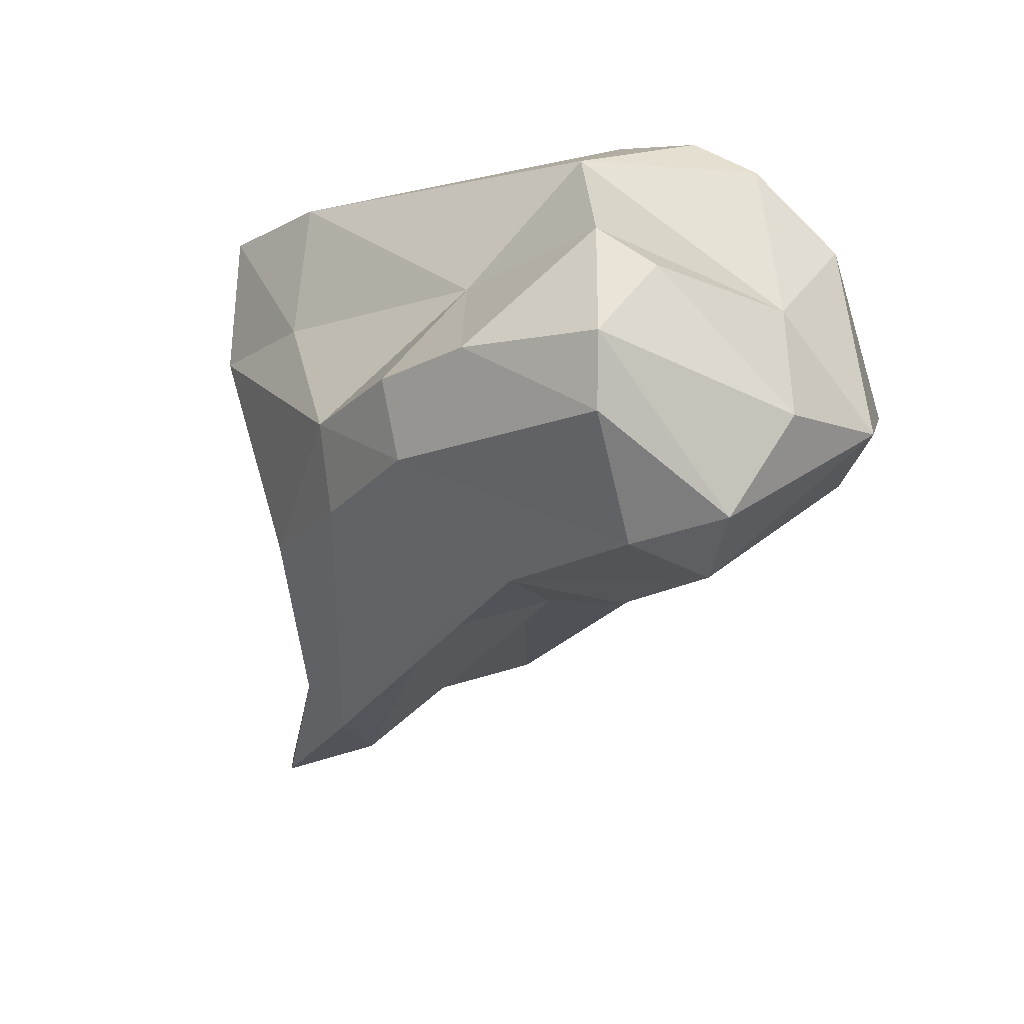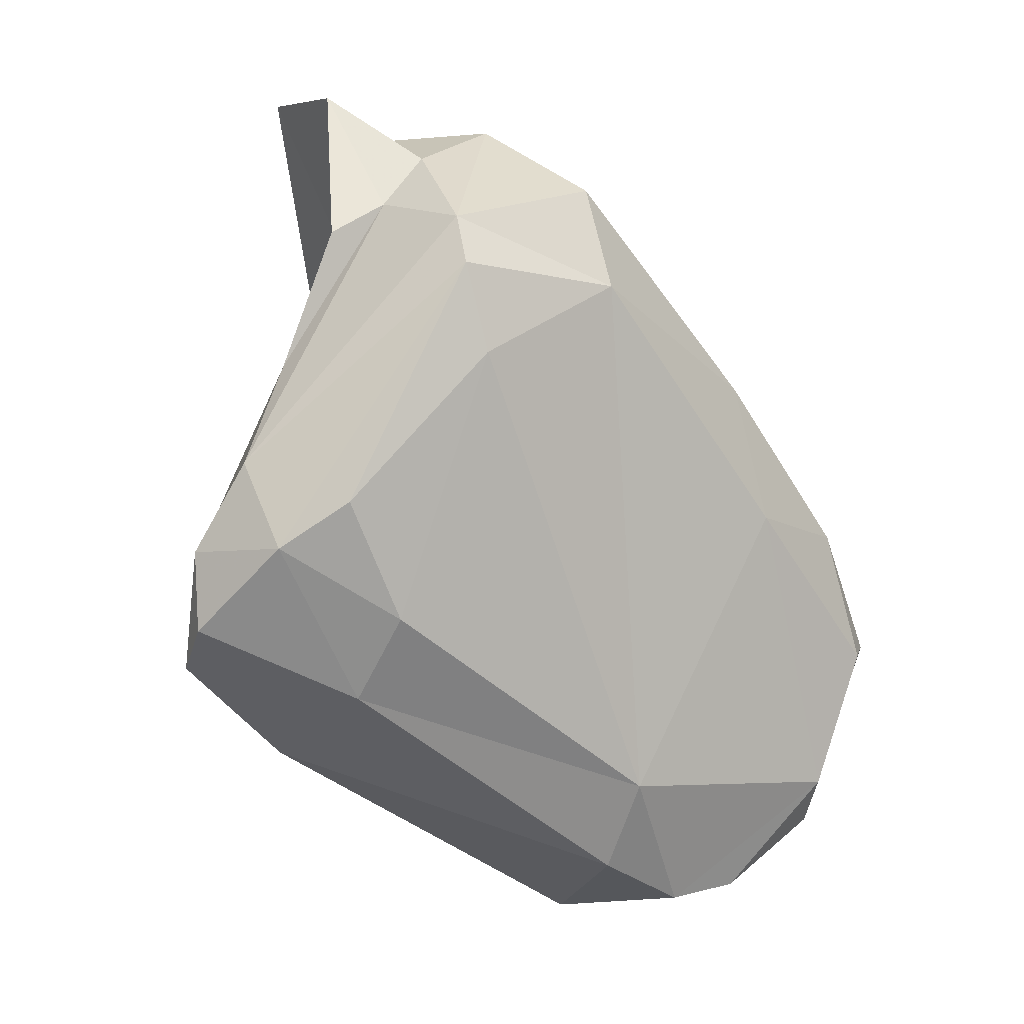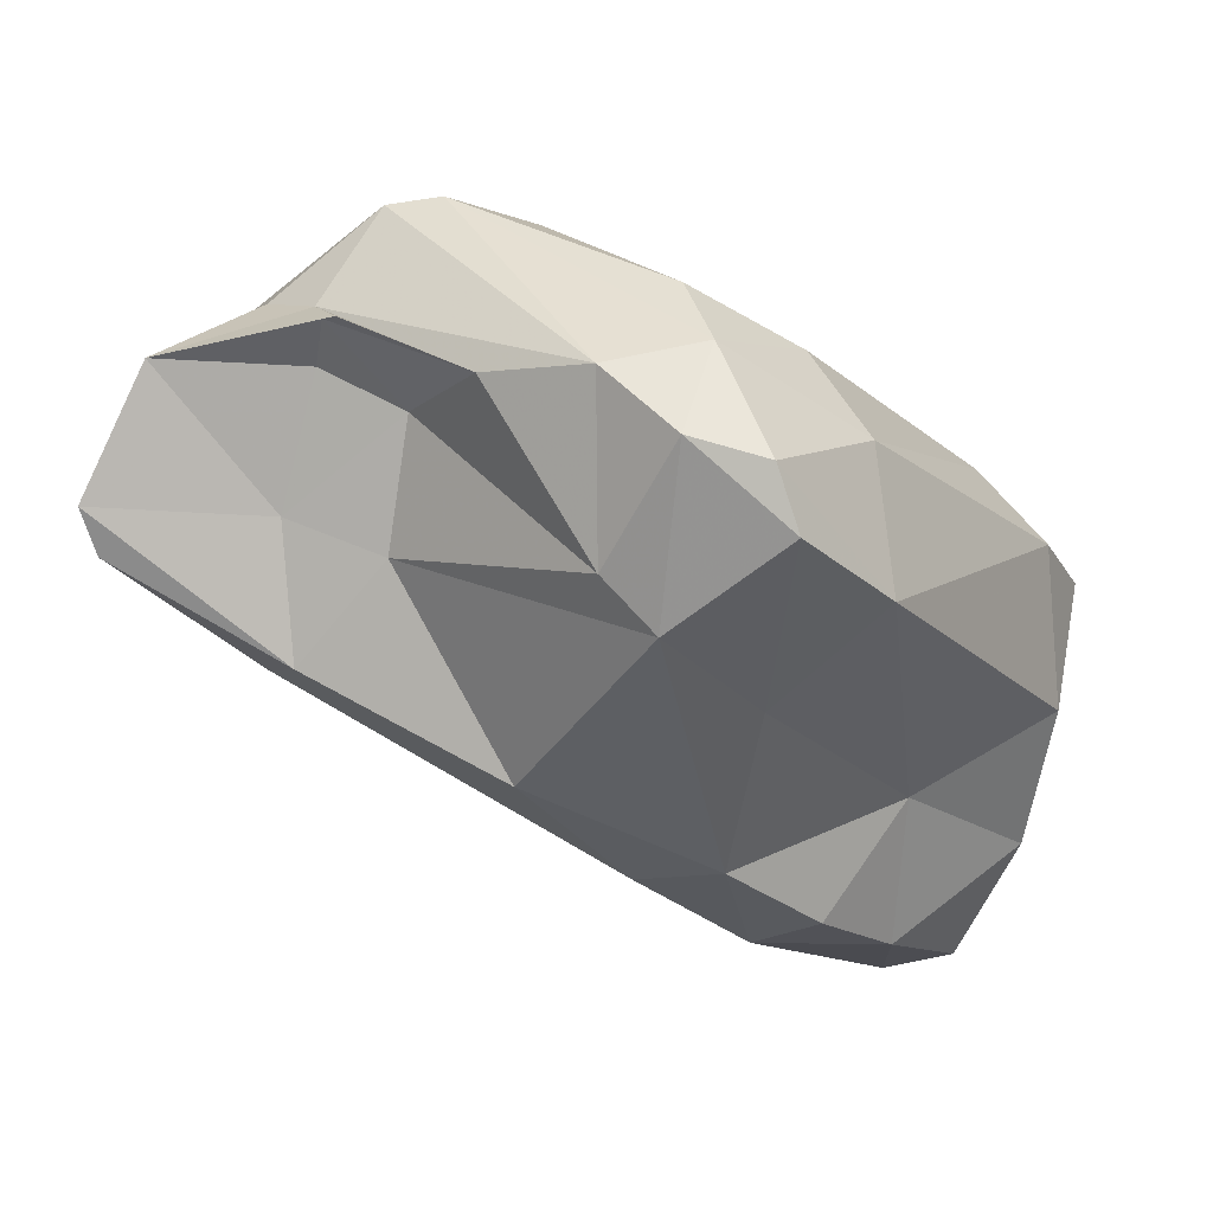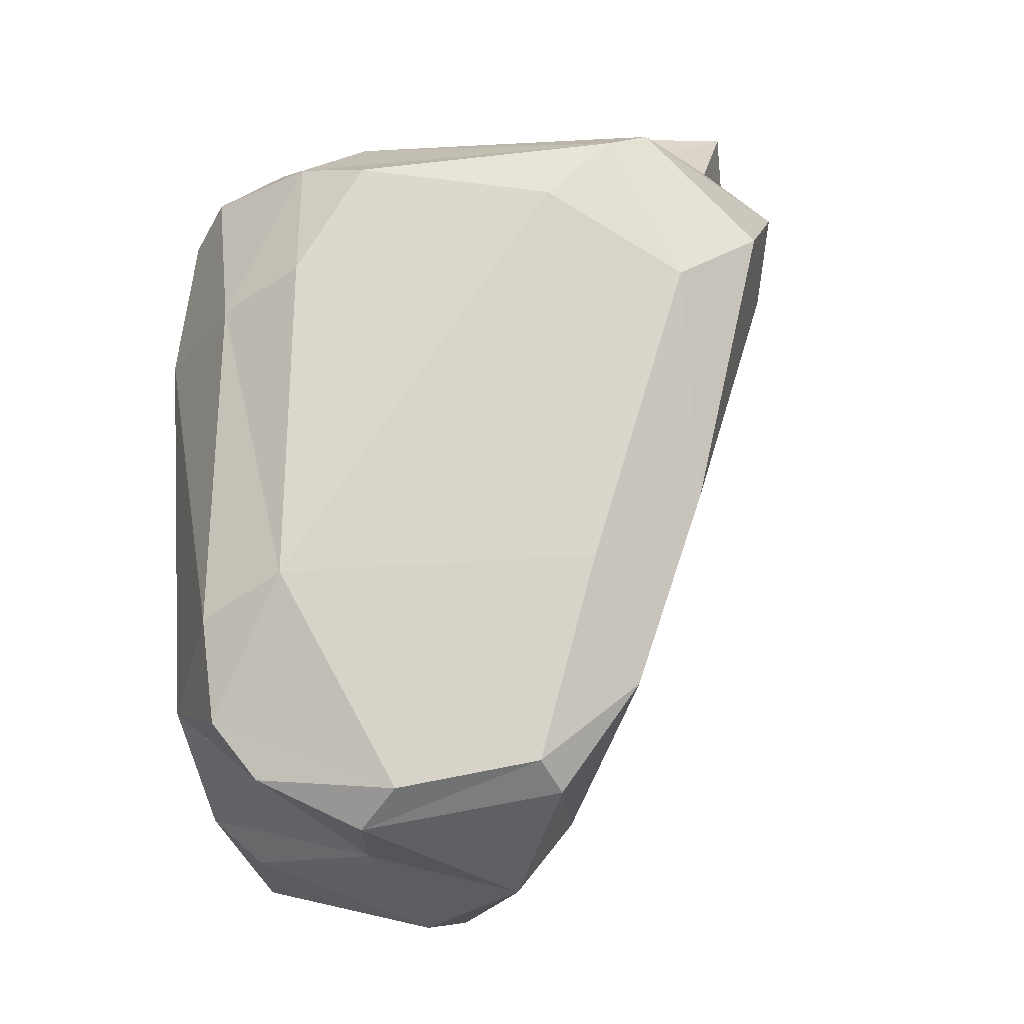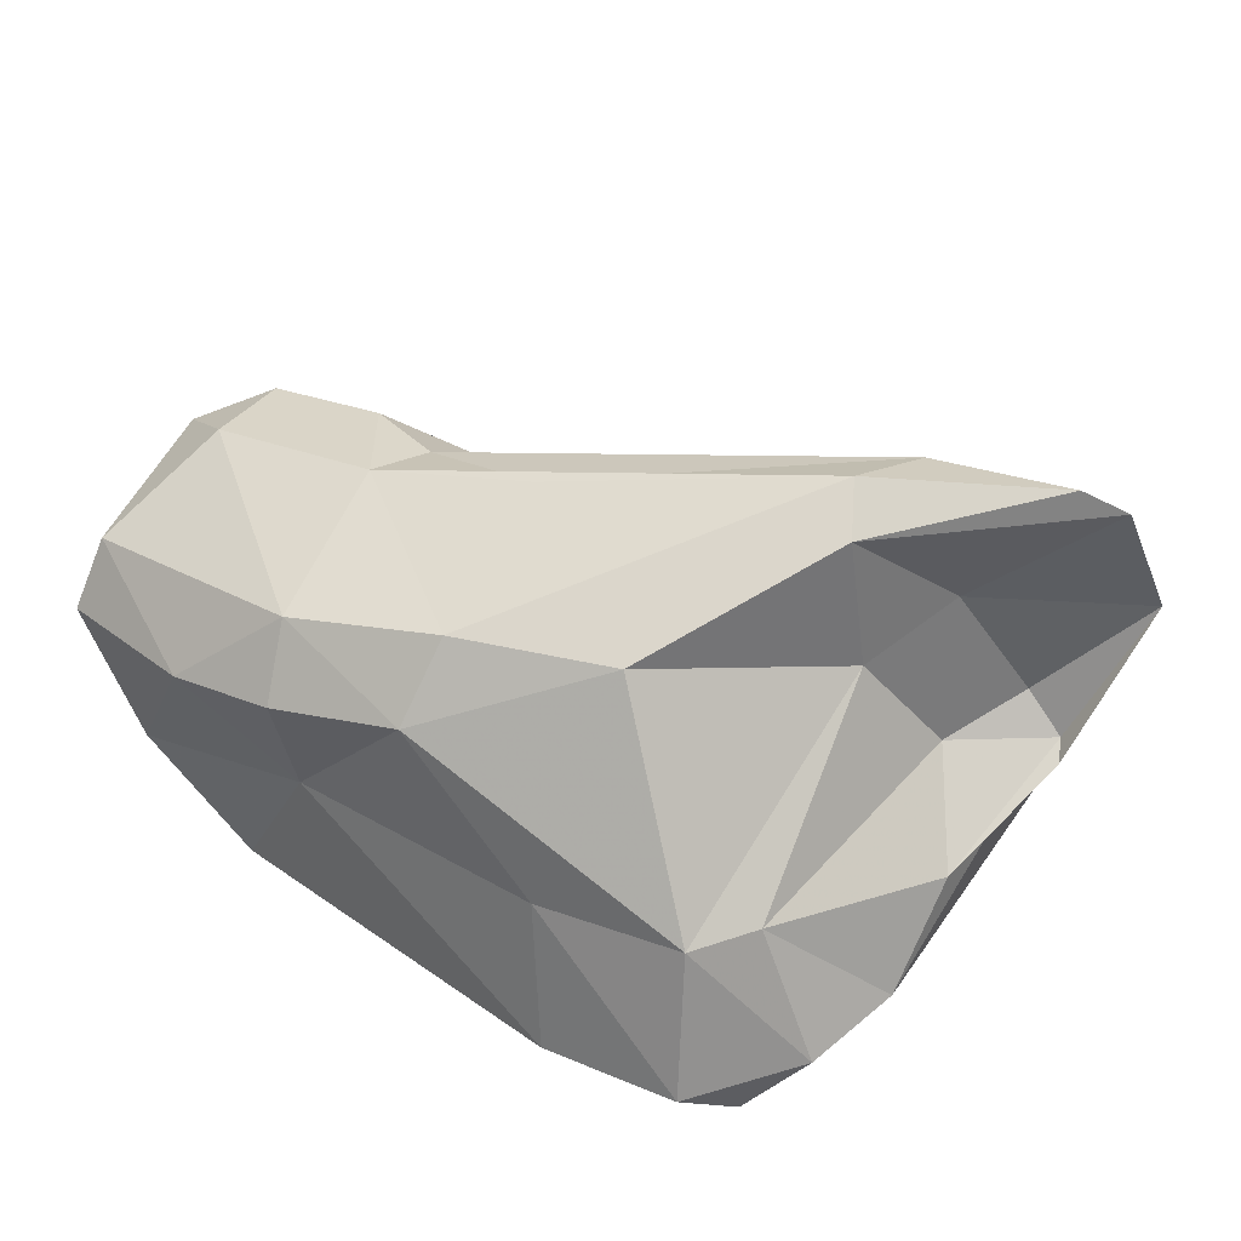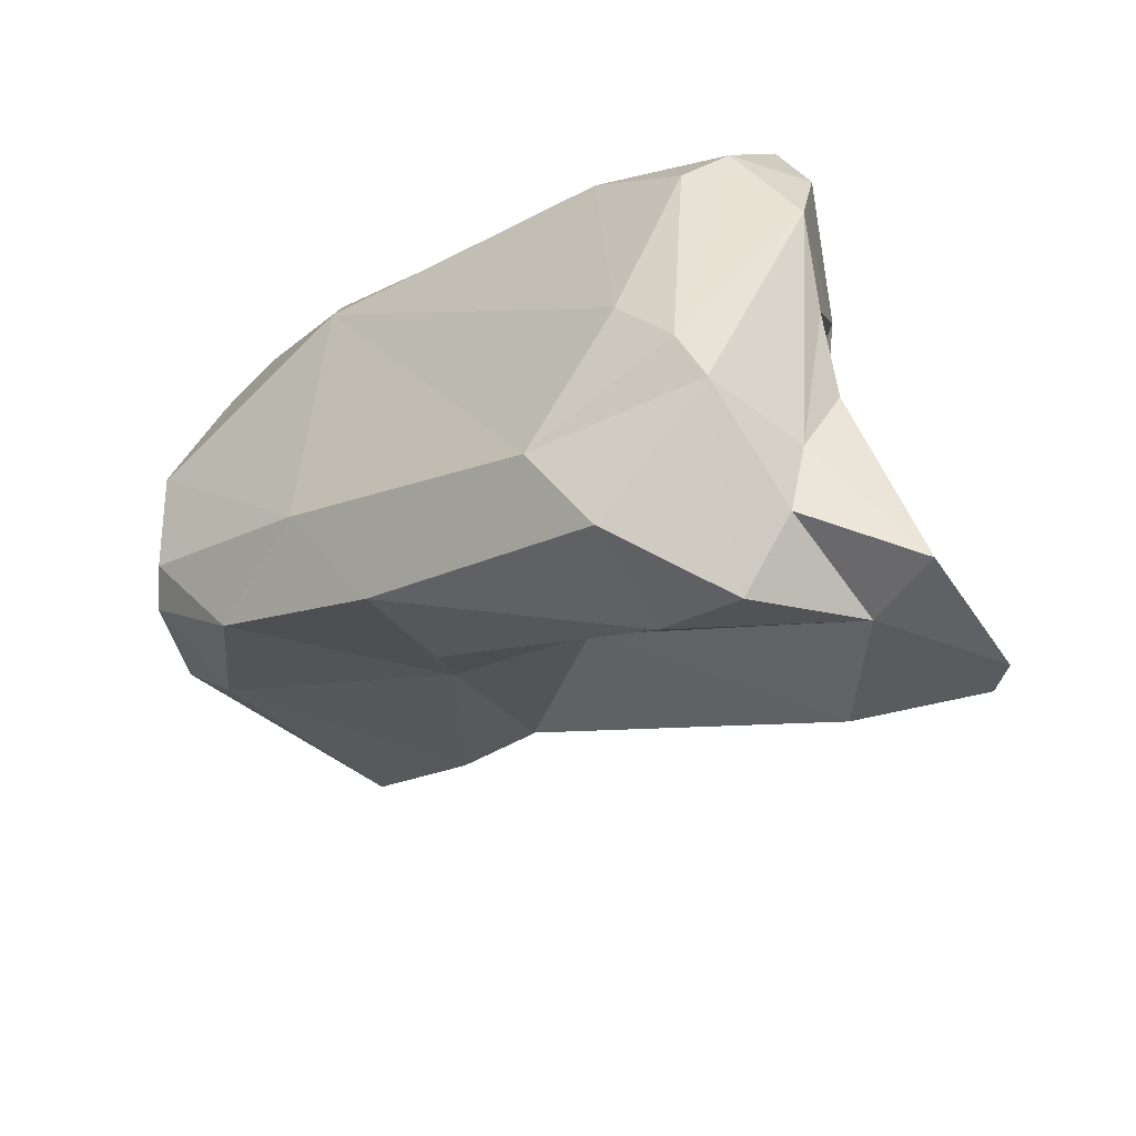
<metadata>
{"format":"obj","ext":"obj","renderer":"f3d","projection":"perspective","resolution":1024,"background":"white","views":[{"elev":-67.8,"azim":78.0,"up":"+Z"},{"elev":73.9,"azim":80.2,"up":"+Z"},{"elev":24.8,"azim":2.5,"up":"+Z"},{"elev":35.2,"azim":143.1,"up":"+Z"},{"elev":-59.9,"azim":-133.4,"up":"+Y"},{"elev":45.7,"azim":-121.7,"up":"+Z"}]}
</metadata>
<code>
v 156.4 297.1 78.54
v 156 297.1 79.93
v 159.1 299.6 76.22
v 160.9 298.4 79.19
v 159.3 303.2 82.79
v 161.8 299.2 82.93
v 157.6 298.7 83.3
v 160.9 304.6 81
v 160.3 301.1 83.92
v 161.2 297.1 75.51
v 158.3 299.9 81.11
v 160.3 298.4 74.81
v 162.3 305.7 84.17
v 166.3 303.3 75.11
v 164.2 298.5 82.05
v 162.5 298.2 84.65
v 162.1 298.7 84.38
v 166.7 300.5 69.82
v 169.1 303.5 68.23
v 165.4 305.9 84.2
v 163.4 301.7 86.4
v 169.9 296.6 69.82
v 166.9 295.3 73.21
v 161.8 299.8 84.33
v 163.7 297.5 78.47
v 166.1 296.2 83.98
v 167.2 307.7 75.94
v 167.3 302 85.85
v 169.2 293.2 80.06
v 164.9 301.8 86.64
v 167.5 309.6 79.06
v 168.6 306.4 73.09
v 170.6 292.5 78.79
v 169.1 294.7 84.8
v 170 305.4 67
v 171.1 292.9 83.76
v 172.3 295.8 70.54
v 171 297.5 85.88
v 173.6 311.4 70.65
v 172.2 307.3 64.92
v 173.9 292 81.62
v 170 302.1 67
v 171.7 312.1 75.55
v 174.5 307.2 63.84
v 174.9 297.3 68.22
v 175 312.7 73.61
v 171.8 295.3 85.21
v 173.2 294.4 75.9
v 175.8 311.7 69.43
v 173 298.2 67.04
v 174.1 298.3 83.89
v 171.5 309.8 78.78
v 173.1 304.8 64
v 173.3 292.6 83.26
v 176.9 303 63.38
v 177.2 299.3 71
v 175.7 296.7 82.18
v 175.4 312.3 74.82
v 177 308.7 66.24
v 179.1 310.4 74.32
v 180 309.9 72.87
v 176.9 299.2 66.44
v 178.9 304.5 78.33
v 178.9 302.6 64.15
v 180.9 303.2 76.68
v 176.2 294.1 79.06
v 178.7 308.3 69.97
v 180.1 304.1 67.27
v 180.6 302.3 67.98
v 181.3 301.8 72.39
v 181.7 307.1 73.69
v 181.9 305.2 74.66
g foo
f 25 4 10
f 33 25 23
f 23 25 10
f 10 4 2
f 10 2 1
f 12 10 1
f 22 23 12
f 23 10 12
f 37 23 22
f 37 22 50
f 45 37 50
f 1 3 12
f 42 22 12
f 50 22 42
f 62 45 50
f 18 12 3
f 42 12 18
f 55 62 50
f 3 19 18
f 62 55 64
f 18 19 42
f 50 42 53
f 55 50 53
f 19 35 42
f 44 55 53
f 64 55 44
f 35 40 42
f 53 42 40
f 44 53 40
f 17 15 26
f 26 15 29
f 15 17 6
f 6 17 7
f 15 6 4
f 25 15 4
f 29 15 25
f 6 7 4
f 33 29 25
f 7 2 4
f 37 33 23
f 41 33 48
f 48 33 37
f 56 48 37
f 7 11 2
f 11 1 2
f 37 45 56
f 1 11 3
f 62 56 45
f 62 69 56
f 3 11 14
f 14 19 3
f 64 69 62
f 69 64 68
f 32 19 14
f 32 35 19
f 44 59 64
f 59 68 64
f 49 44 40
f 59 44 49
f 16 17 26
f 16 7 17
f 34 26 29
f 29 36 34
f 33 36 29
f 41 36 33
f 24 16 26
f 24 7 16
f 48 66 41
f 24 9 7
f 56 66 48
f 70 66 56
f 9 11 7
f 11 9 5
f 70 56 69
f 5 8 11
f 27 14 8
f 14 11 8
f 67 69 68
f 67 70 69
f 14 27 32
f 67 68 59
f 39 35 32
f 39 40 35
f 49 67 59
f 49 40 39
f 36 41 54
f 26 34 24
f 47 34 36
f 36 54 47
f 54 41 66
f 34 21 24
f 47 54 57
f 21 9 24
f 57 54 66
f 65 57 66
f 21 5 9
f 21 13 5
f 66 70 65
f 72 65 70
f 5 13 8
f 8 13 31
f 71 72 70
f 27 8 31
f 67 71 70
f 32 27 31
f 61 71 67
f 31 43 32
f 39 32 43
f 49 61 67
f 39 43 46
f 46 61 49
f 46 49 39
f 34 47 30
f 30 47 38
f 21 34 30
f 51 38 47
f 47 57 51
f 28 30 38
f 28 38 51
f 20 21 30
f 28 20 30
f 63 51 57
f 63 28 51
f 57 65 63
f 13 21 20
f 63 20 28
f 72 63 65
f 31 13 20
f 52 20 63
f 60 63 72
f 60 72 71
f 52 31 20
f 60 52 63
f 71 61 60
f 43 31 52
f 58 43 52
f 58 52 60
f 61 58 60
f 58 46 43
f 61 46 58
g

</code>
